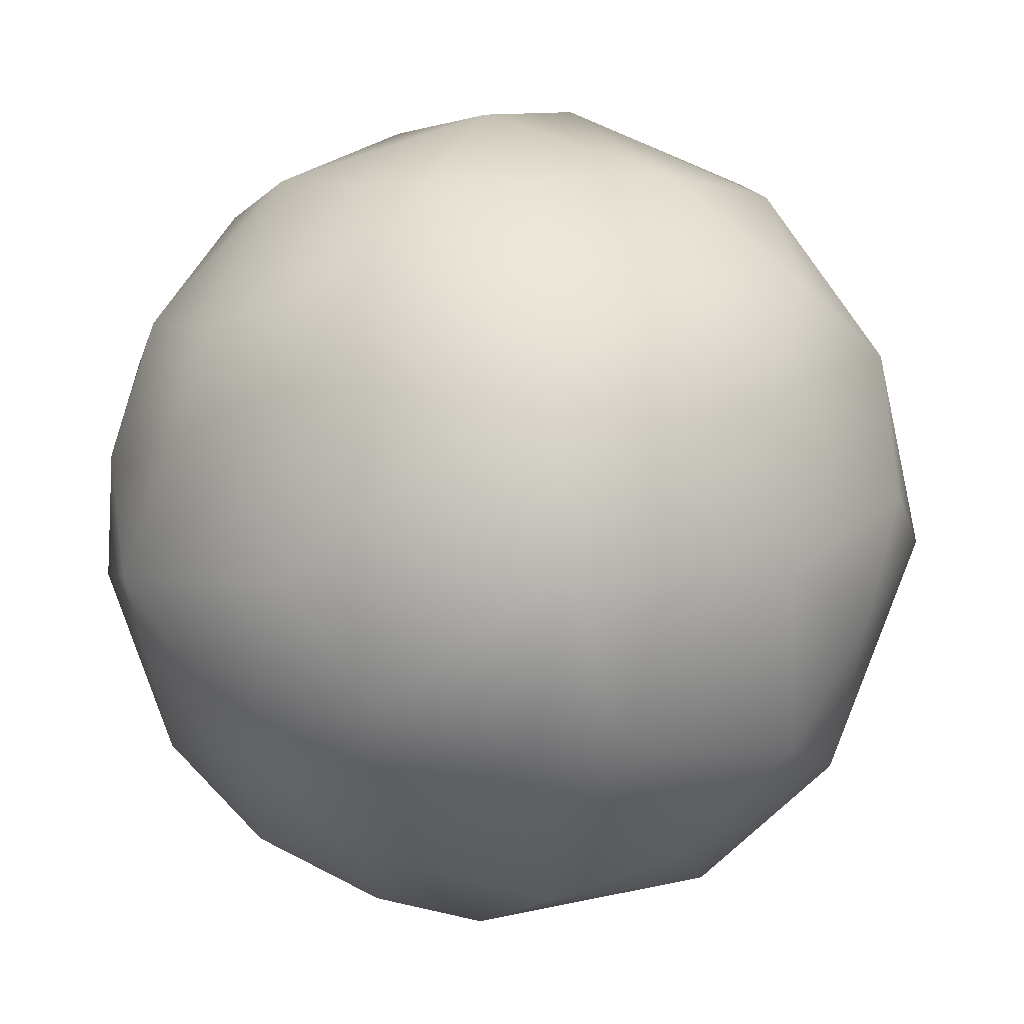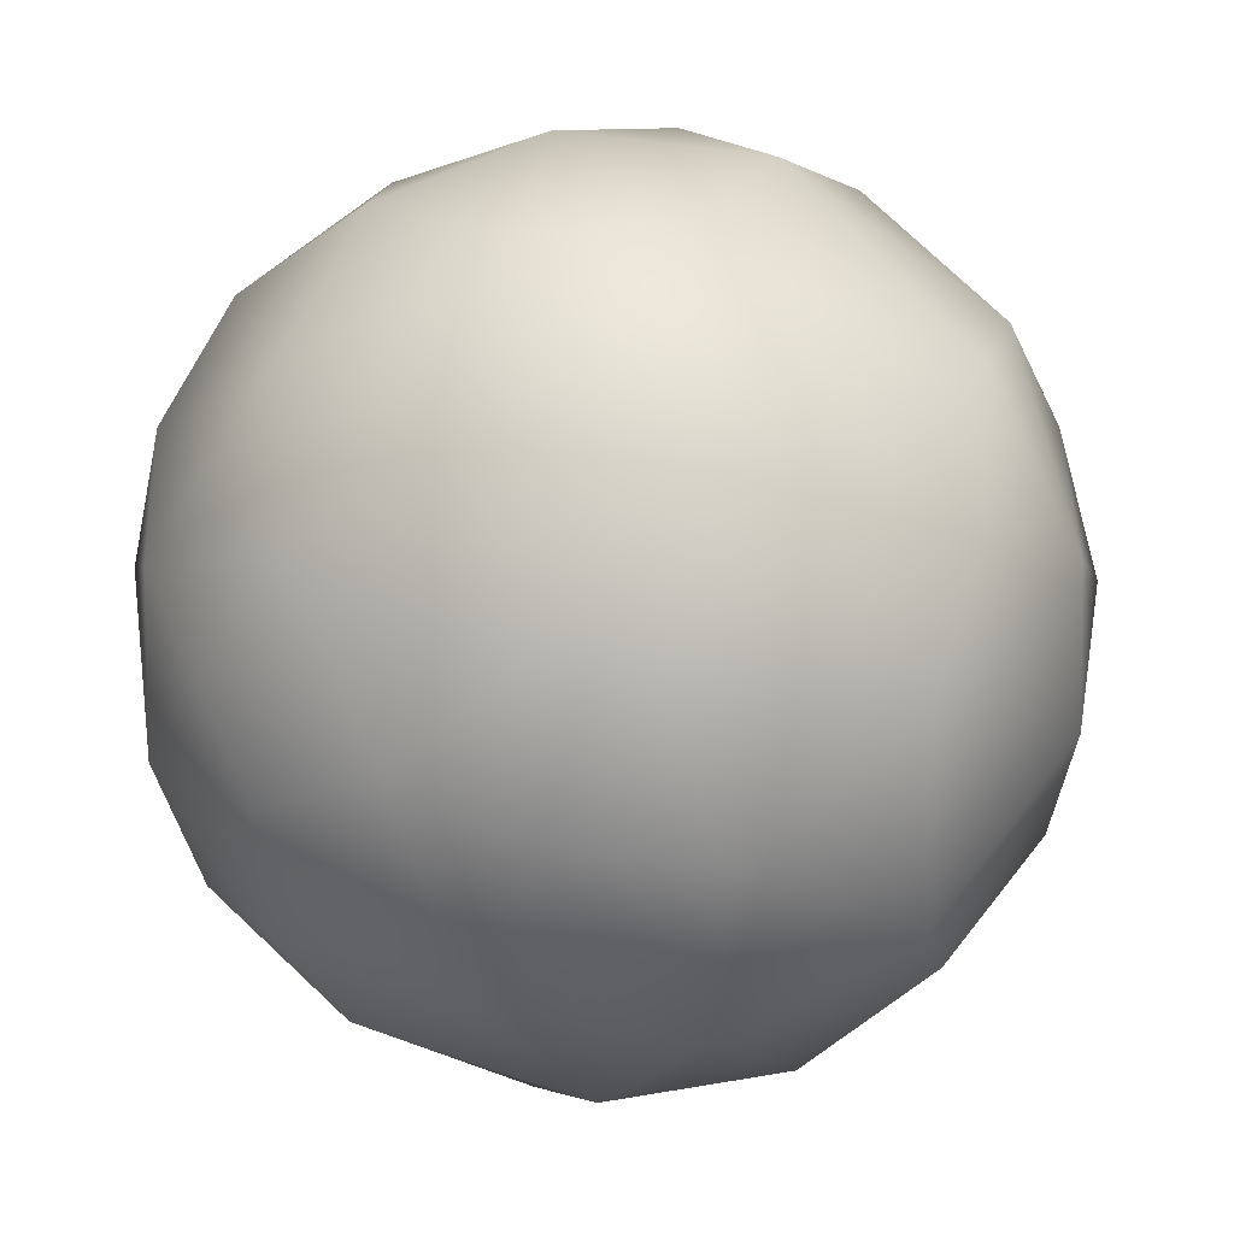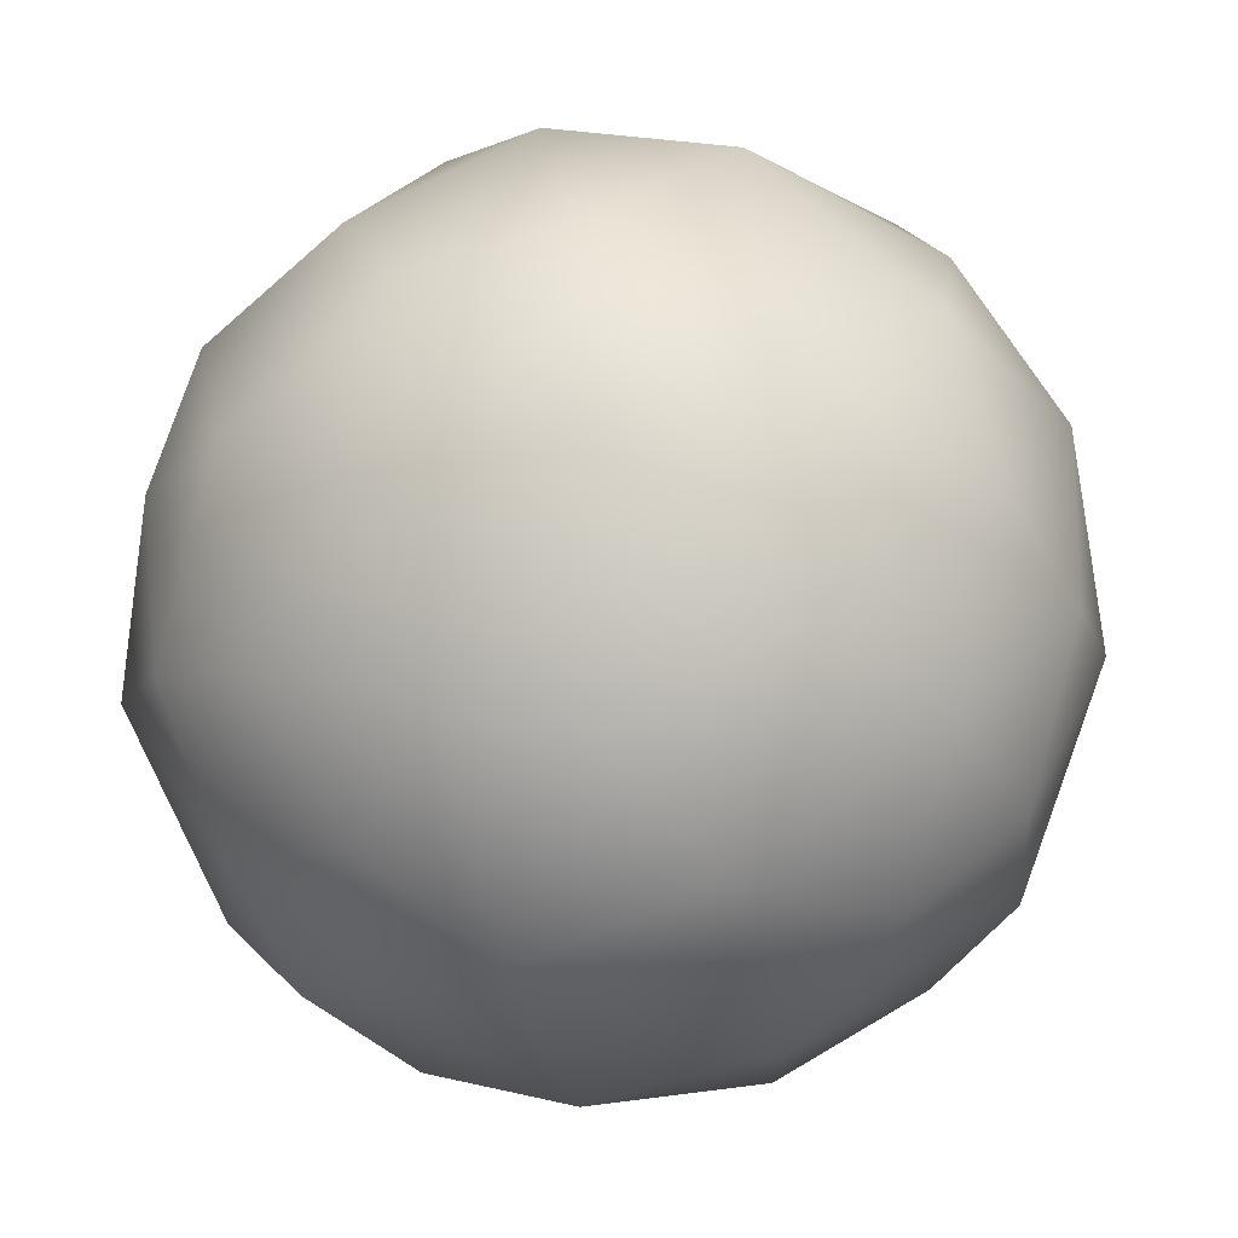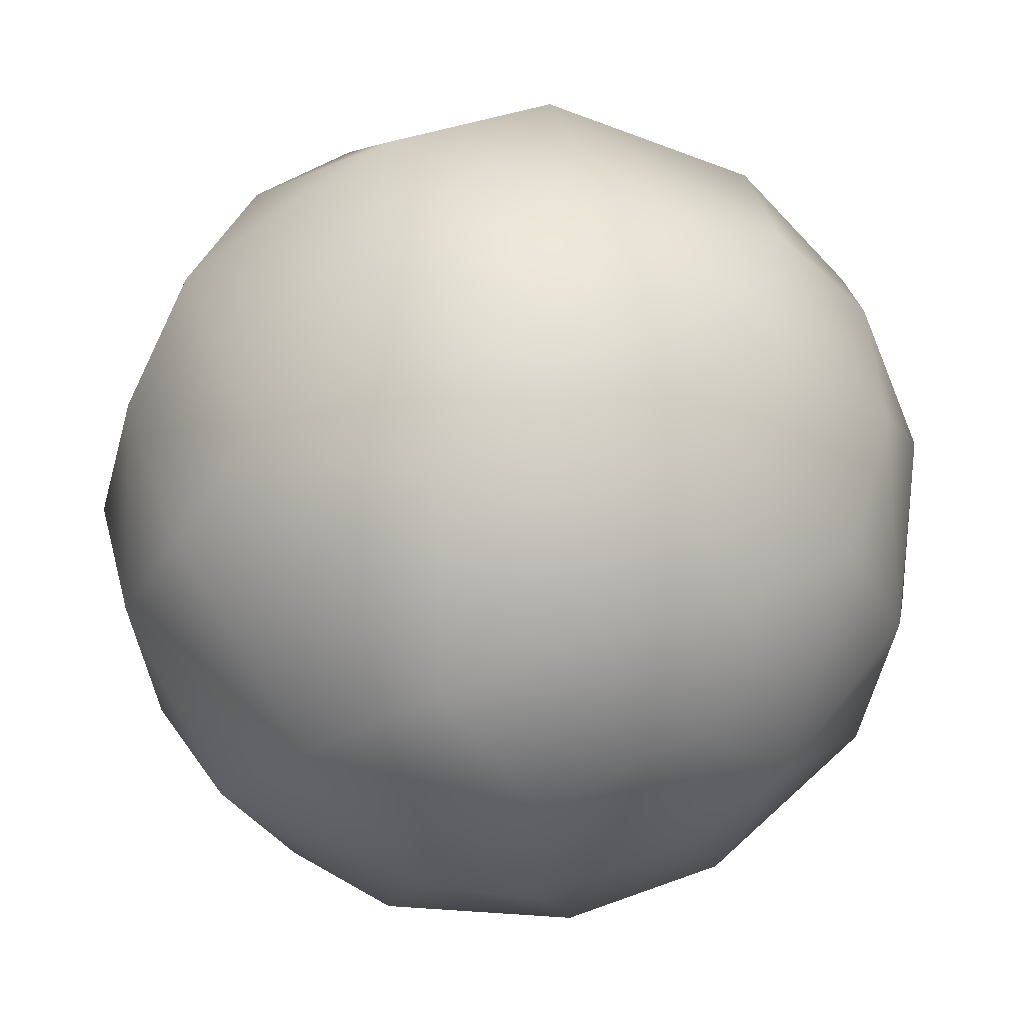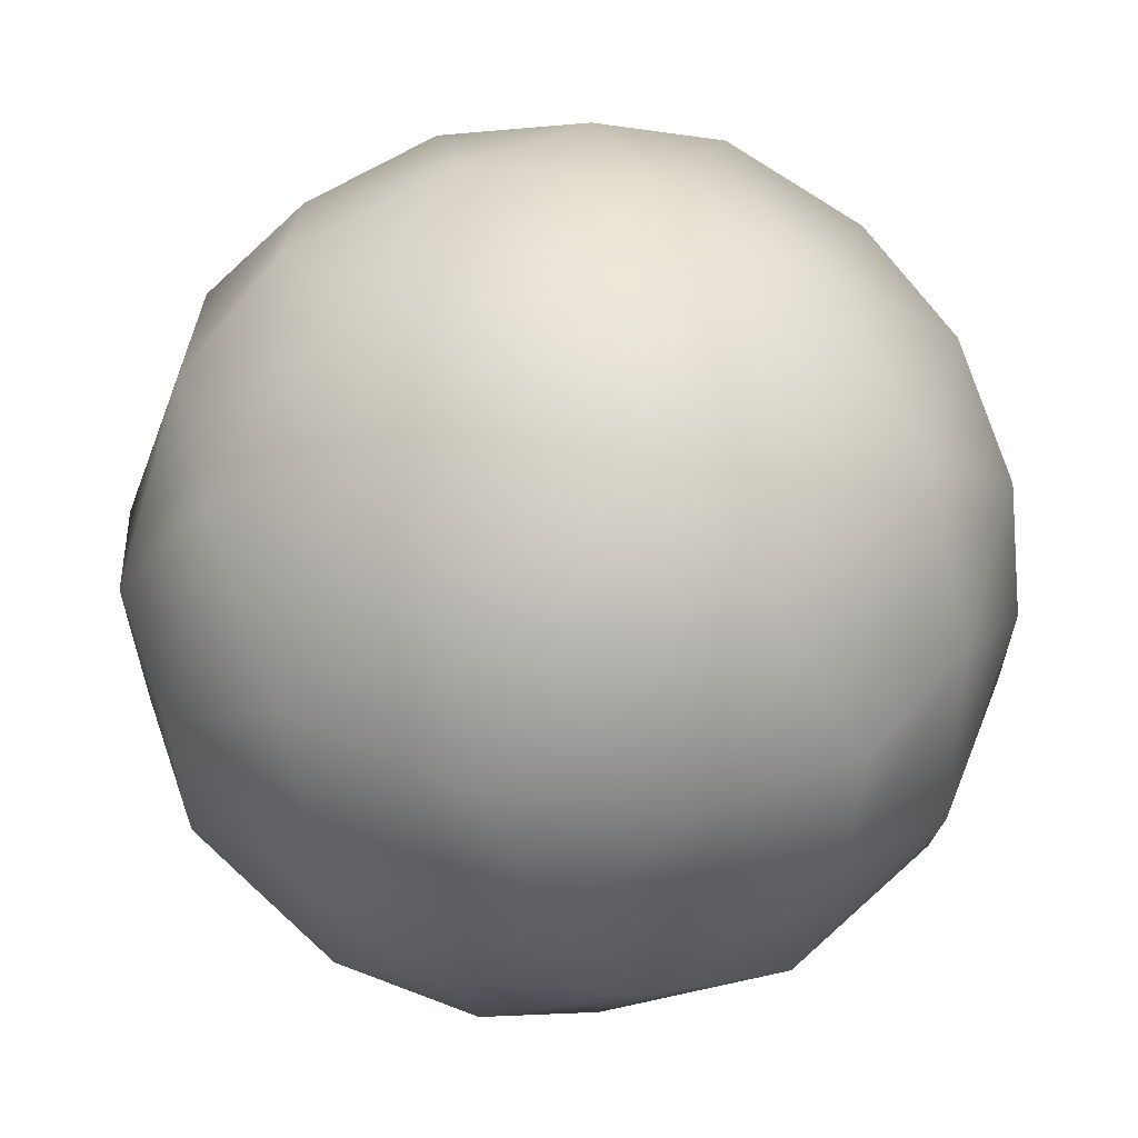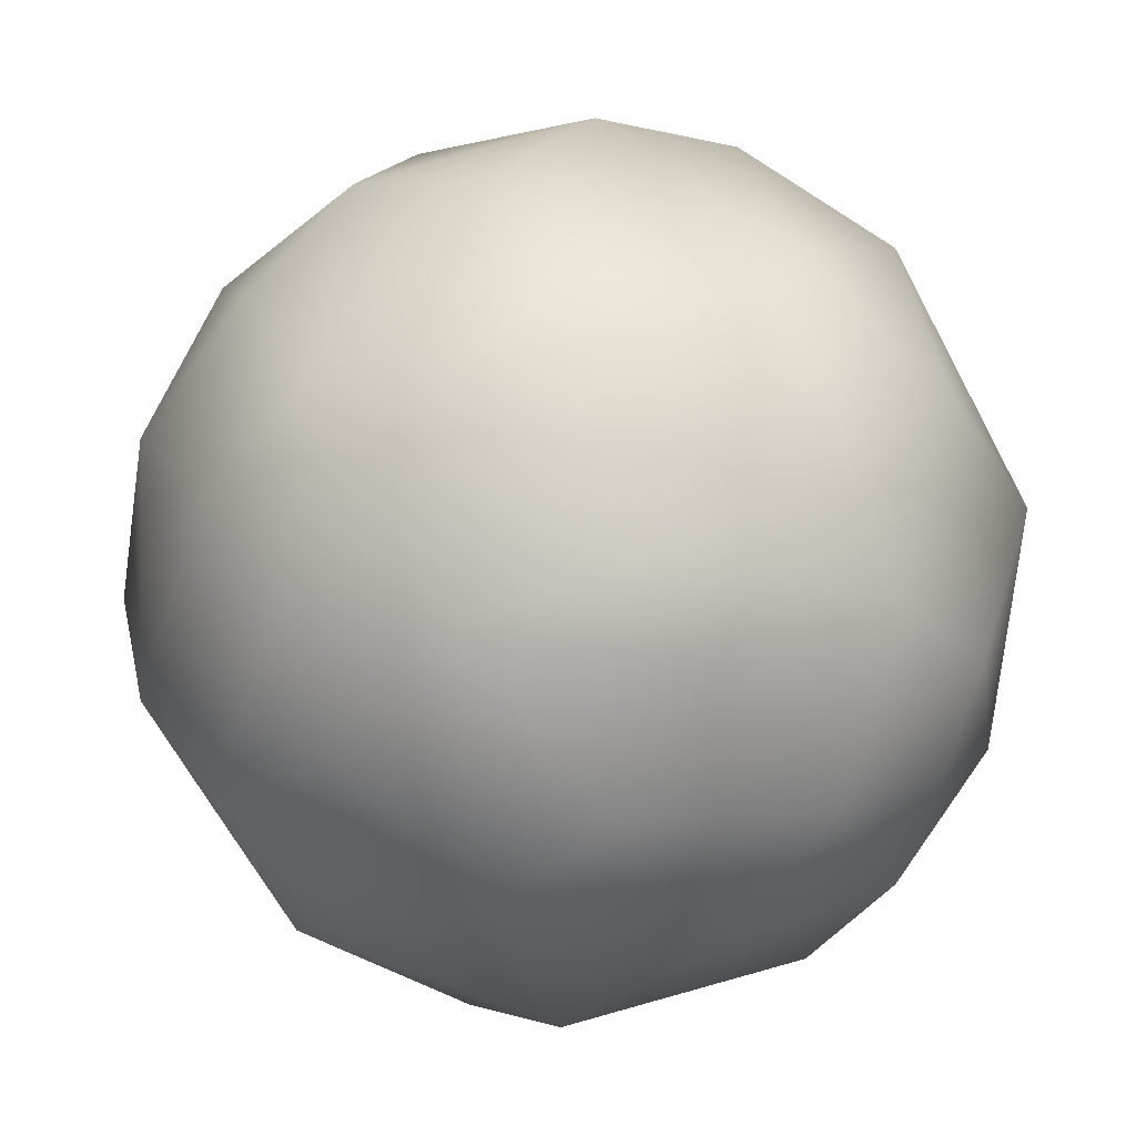
<metadata>
{"format":"obj","ext":"obj","renderer":"f3d","projection":"perspective","resolution":1024,"background":"white","views":[{"elev":-69.6,"azim":114.3,"up":"+Y"},{"elev":73.9,"azim":112.9,"up":"+Y"},{"elev":25.7,"azim":4.7,"up":"+Y"},{"elev":29.5,"azim":-47.6,"up":"+Y"},{"elev":75.9,"azim":-94.4,"up":"+Z"},{"elev":-76.7,"azim":-155.3,"up":"+Y"}]}
</metadata>
<code>
v 0.09518 0.002963 0.1894
v -0.09382 -0.009252 0.2009
v -0.02009 0.07026 0.1119
v 0.02431 -0.06489 0.1072
v 0.08859 0.02098 0.2067
v 0.0665 0.01711 0.2429
v -0.0656 -0.01895 0.2432
v 0.004245 -0.09196 0.204
v -0.004245 0.09196 0.204
v 0.01371 0.07015 0.1086
v 0.06289 0.07234 0.1614
v 0.07225 0.04918 0.2152
v -0.07959 0.05478 0.1748
v -0.06289 -0.07234 0.1614
v -0.07225 -0.04918 0.2152
v -0.09176 0.02596 0.161
v -0.001164 -0.07028 0.241
v -0.01731 -0.09468 0.1762
v -0.0338 -0.07577 0.2239
v 0.001226 0.06989 0.2415
v 0.02319 0.09427 0.1652
v 0.0338 0.07577 0.2239
v -0.0528 -0.06835 0.1311
v -0.0273 -0.09173 0.1599
v 0.04749 -0.08354 0.1733
v -0.01018 -0.07501 0.1144
v 0.01564 -0.09369 0.1551
v -0.05042 0.08238 0.18
v -0.01607 0.0933 0.1528
v 0.0528 0.06835 0.1311
v 0.07959 -0.05478 0.1748
v 0.04859 -0.07816 0.1438
v 0.08835 -0.03654 0.1551
v 0.005347 -0.01422 0.07956
v 0.033 -0.03013 0.08917
v 0.06682 -0.02283 0.1077
v 0.05177 -0.05752 0.1182
v 0.07706 0.0307 0.1243
v 0.04313 0.03596 0.09463
v 0.04348 0.01217 0.08955
v 0.06214 0.07251 0.1925
v 0.06454 -0.06747 0.1988
v 0.08043 -0.03916 0.2125
v 0.03799 -0.04807 0.2517
v 0.03413 -0.08293 0.2112
v 0.006229 0.02297 0.2686
v 0.08007 -0.01092 0.2281
v 0.05496 0.05287 0.2337
v 0.0582 -0.02157 0.2486
v 0.03649 0.04011 0.2545
v 0.02763 -0.004992 0.2679
v 0.08747 0.04031 0.1651
v 0.09067 -0.000214 0.1401
v -0.03603 0.0828 0.1426
v -0.01933 -0.03685 0.08791
v -0.03654 -0.05481 0.1049
v -0.07188 -0.04268 0.1266
v -0.00598 0.02347 0.08193
v -0.03246 0.04039 0.09403
v -0.07203 0.03862 0.1233
v -0.05296 0.06314 0.1235
v -0.06915 0.004284 0.1074
v -0.04465 -0.003873 0.08877
v -0.08688 0.03379 0.1979
v -0.06214 -0.07251 0.1925
v -0.01194 -0.02386 0.2683
v -0.05501 -0.05327 0.2332
v -0.02355 0.02626 0.2653
v -0.08007 0.01092 0.2281
v -0.03413 0.08293 0.2112
v -0.03967 0.05782 0.2416
v -0.06866 0.05306 0.2168
v -0.03663 -0.03817 0.2556
v -0.05867 0.02252 0.2477
v -0.03884 -0.003989 0.2625
v -0.09067 0.000214 0.1401
v -0.08747 -0.04031 0.1651
f 72 70 28
f 64 69 72
f 69 74 72
f 71 68 20
f 74 71 72
f 72 71 70
f 29 9 21
f 70 9 29
f 70 29 28
f 70 71 20
f 21 41 11
f 9 22 21
f 22 41 21
f 70 20 9
f 20 22 9
f 29 54 28
f 21 30 10
f 29 10 3
f 29 3 54
f 21 10 29
f 13 61 60
f 54 61 28
f 3 10 59
f 59 61 3
f 59 62 60
f 62 76 60
f 3 61 54
f 61 59 60
f 28 61 13
f 28 13 72
f 13 64 72
f 60 76 16
f 16 76 2
f 2 69 64
f 60 16 13
f 16 2 64
f 16 64 13
f 22 12 41
f 20 46 50
f 22 50 48
f 50 22 20
f 6 47 5
f 48 6 12
f 6 5 12
f 48 12 22
f 48 50 6
f 20 68 46
f 71 74 68
f 68 66 46
f 75 7 73
f 69 7 74
f 75 73 66
f 74 75 68
f 74 7 75
f 75 66 68
f 76 62 57
f 76 57 77
f 77 14 65
f 76 77 2
f 2 77 15
f 77 65 15
f 62 63 57
f 59 58 63
f 59 10 58
f 59 63 62
f 63 34 55
f 58 34 63
f 11 52 38
f 21 11 30
f 30 39 10
f 11 38 30
f 30 38 39
f 25 42 45
f 47 49 43
f 49 44 43
f 42 44 45
f 43 44 42
f 27 8 18
f 45 8 27
f 45 27 25
f 45 44 17
f 24 65 14
f 18 65 24
f 8 19 18
f 19 65 18
f 45 17 8
f 17 19 8
f 27 32 25
f 24 23 26
f 27 26 4
f 4 26 55
f 24 27 18
f 27 4 32
f 24 26 27
f 31 32 33
f 4 35 37
f 33 36 53
f 4 37 32
f 37 35 36
f 37 36 33
f 37 33 32
f 25 32 31
f 25 31 42
f 31 43 42
f 33 53 1
f 1 47 43
f 33 1 43
f 33 43 31
f 17 44 66
f 51 46 66
f 44 51 66
f 51 6 50
f 47 6 49
f 51 50 46
f 49 51 44
f 49 6 51
f 19 15 65
f 17 66 73
f 19 73 67
f 73 19 17
f 7 69 2
f 67 7 15
f 7 2 15
f 67 15 19
f 67 73 7
f 26 56 55
f 55 56 63
f 14 77 57
f 24 14 23
f 26 23 56
f 14 57 23
f 56 57 63
f 23 57 56
f 53 36 38
f 38 40 39
f 36 40 38
f 4 55 34
f 4 34 35
f 40 34 58
f 39 58 10
f 40 58 39
f 35 40 36
f 35 34 40
f 47 1 5
f 53 38 52
f 52 11 41
f 1 52 5
f 53 52 1
f 5 52 12
f 52 41 12

</code>
